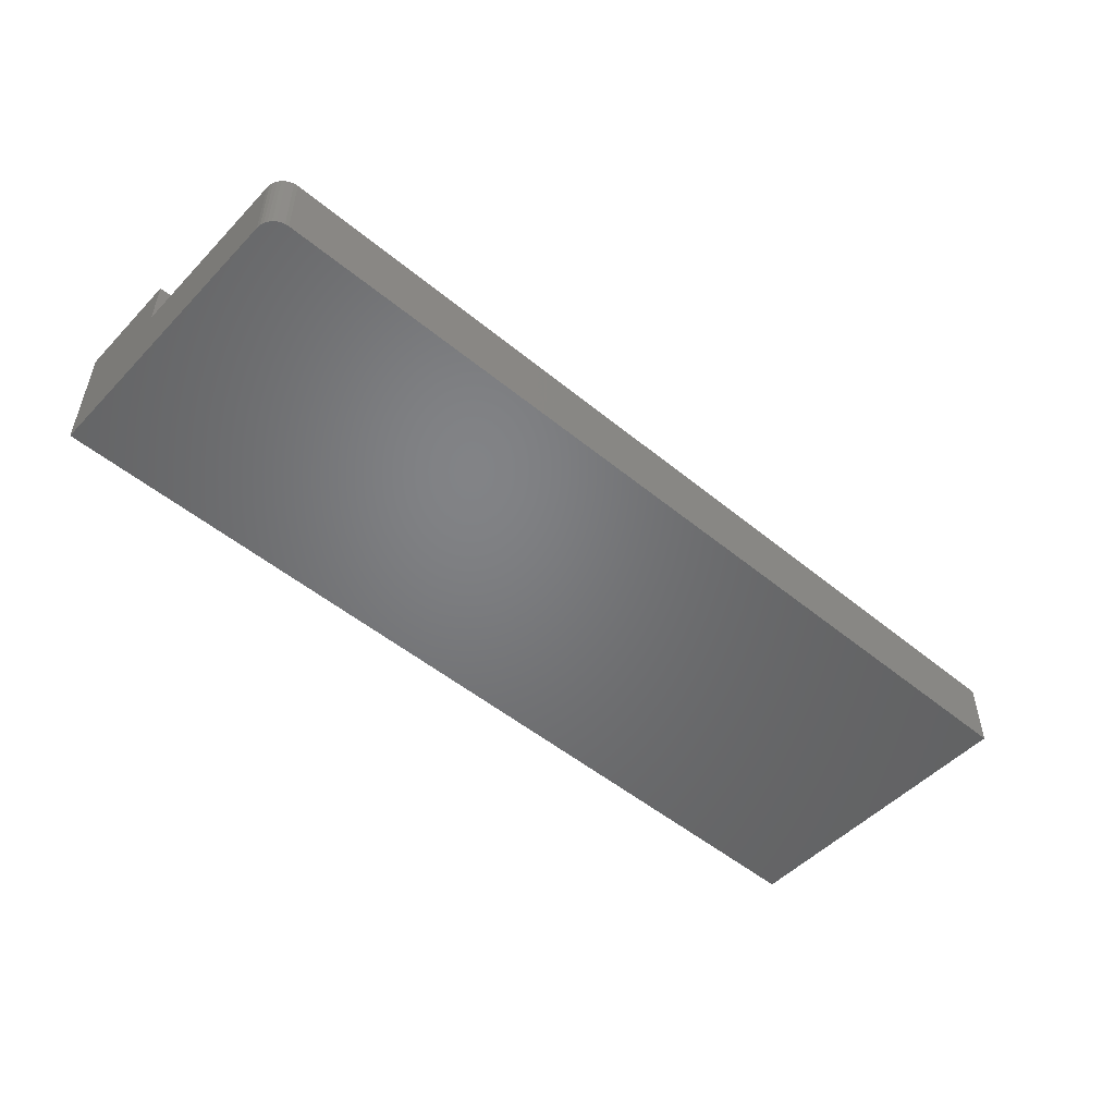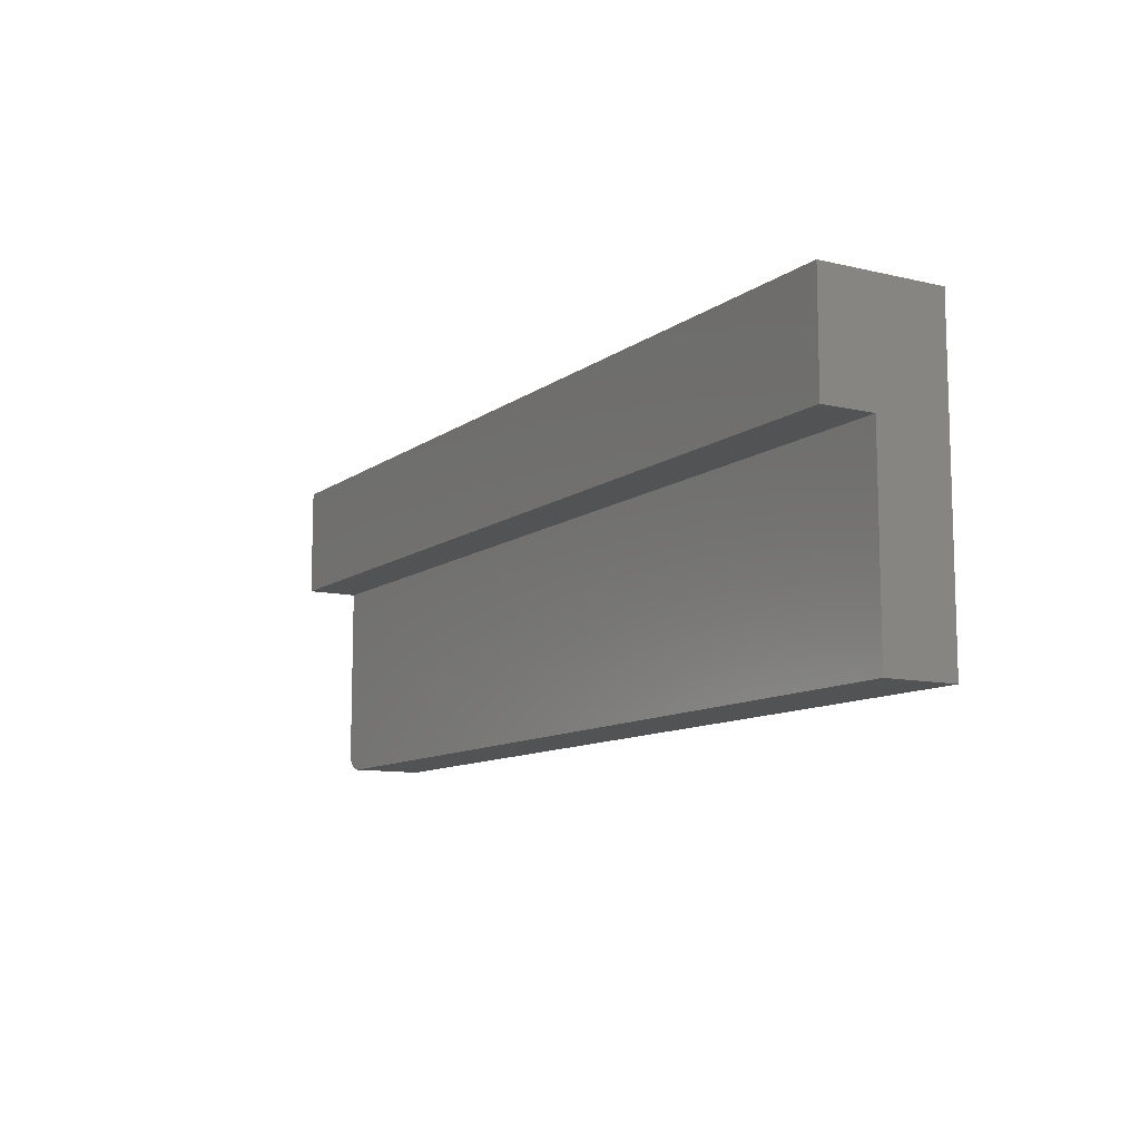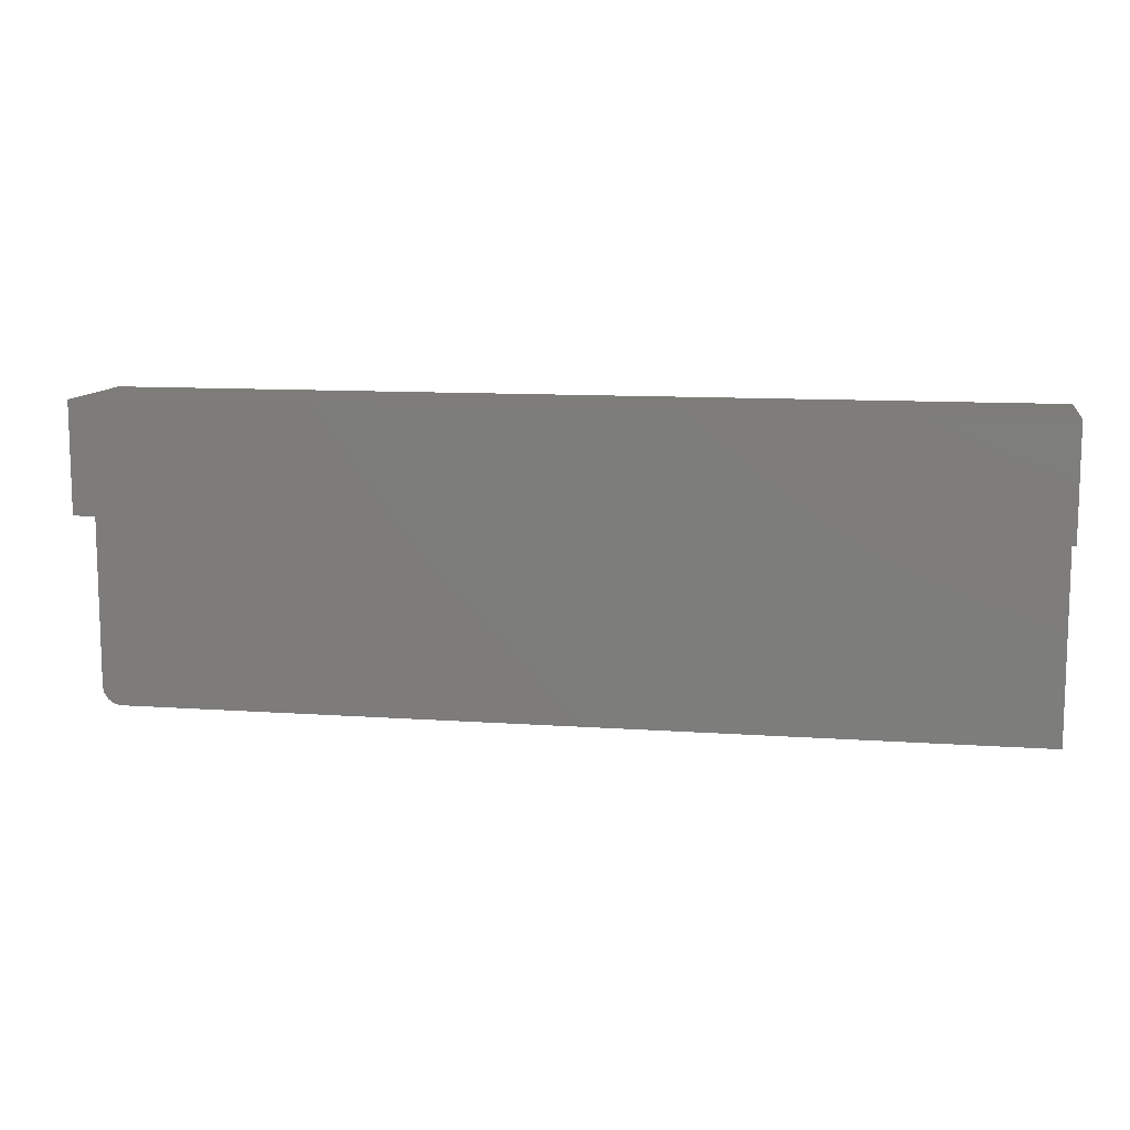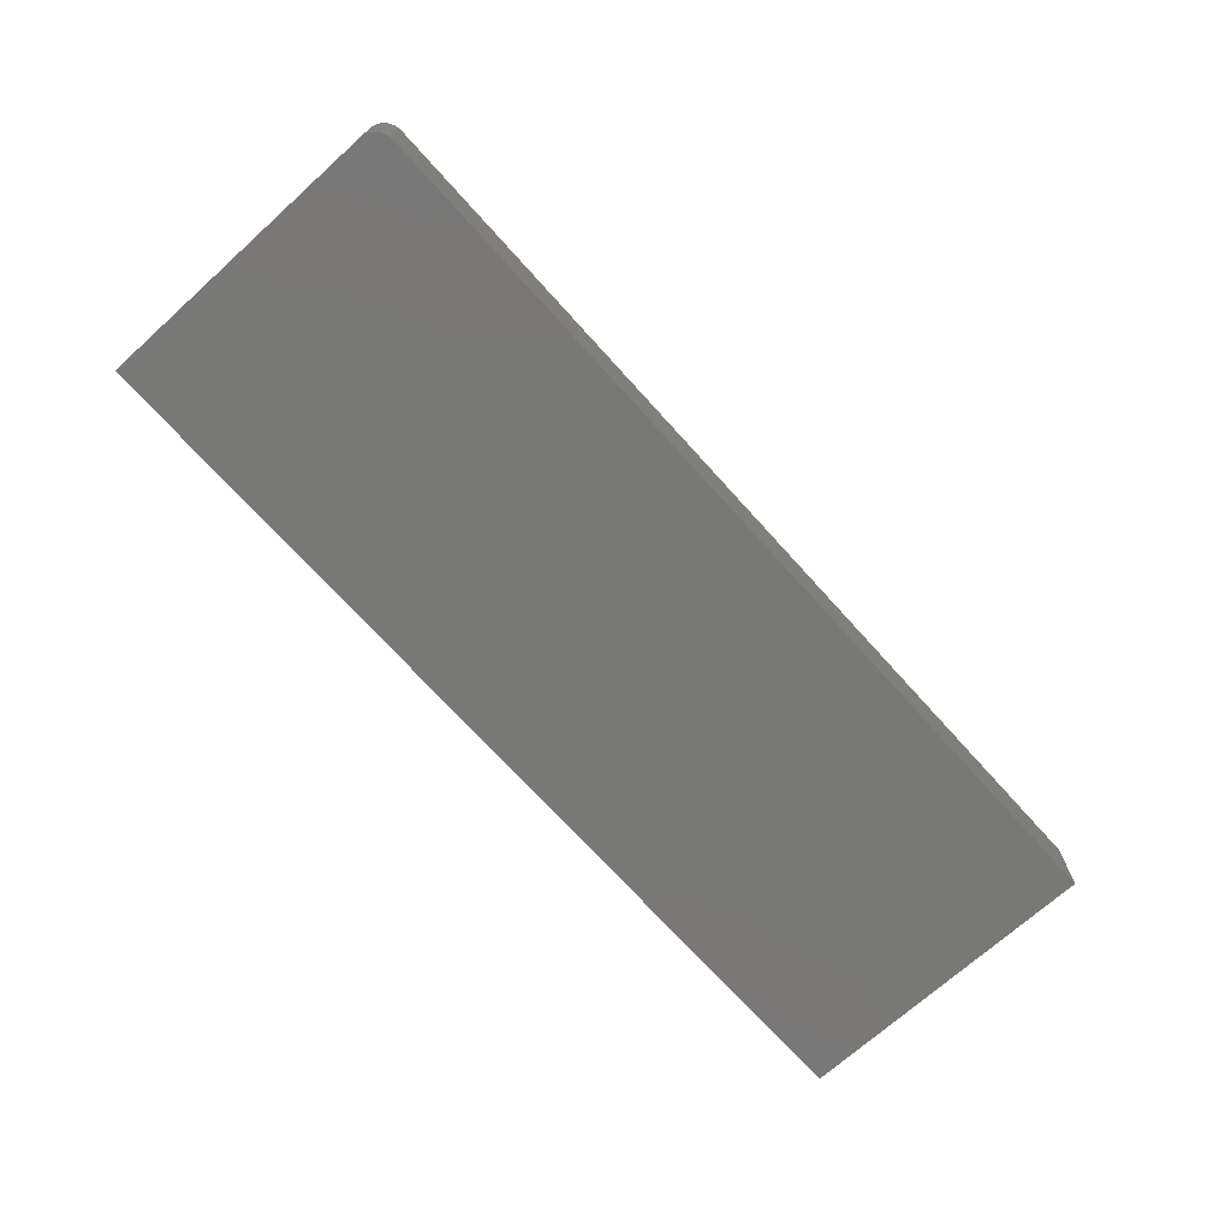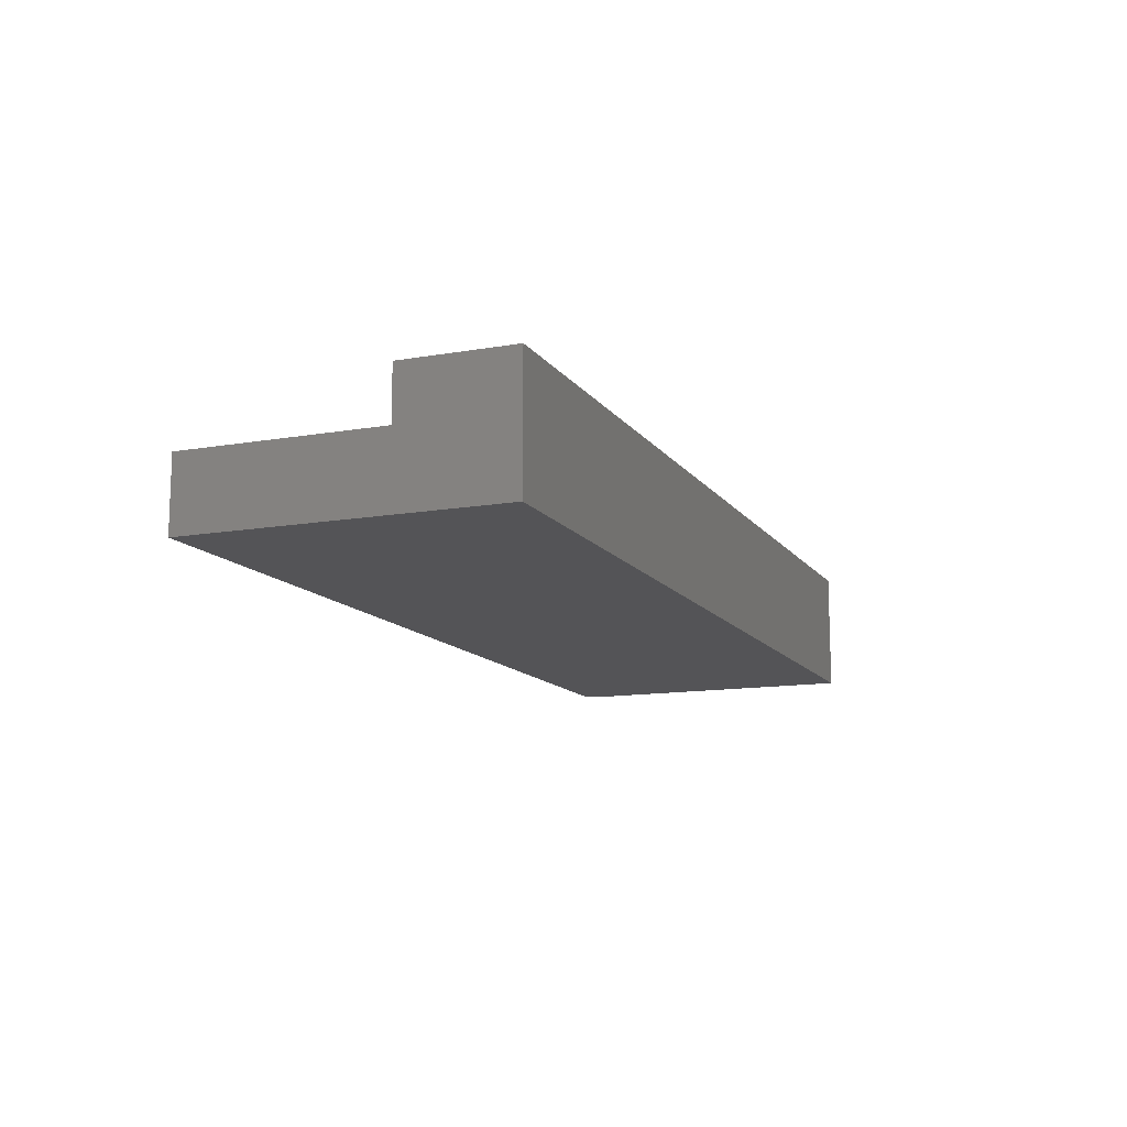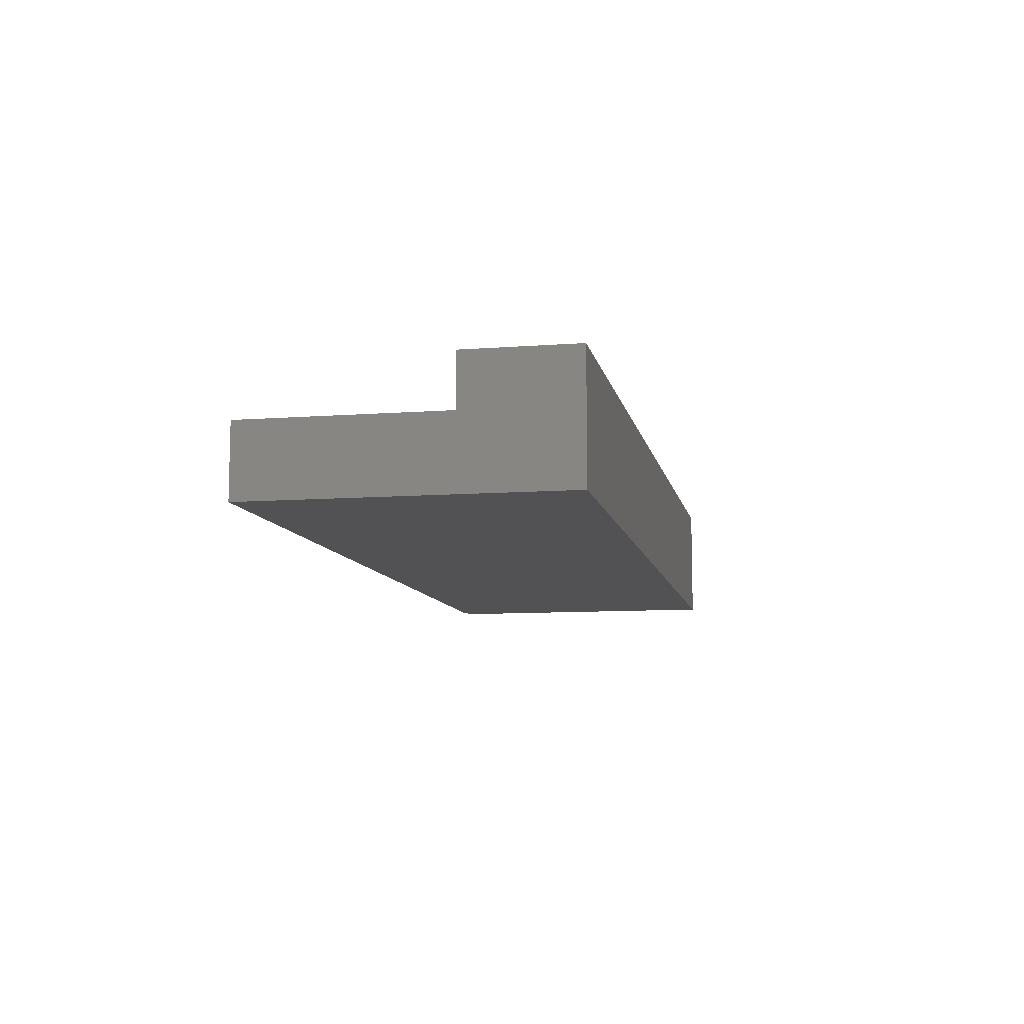
<metadata>
{"format":"stl","ext":"stl","renderer":"f3d","projection":"perspective","resolution":1024,"background":"white","views":[{"elev":-50.9,"azim":-41.9,"up":"+Z"},{"elev":-10.5,"azim":59.4,"up":"+Y"},{"elev":10.8,"azim":10.0,"up":"+Y"},{"elev":-71.0,"azim":-48.0,"up":"+Z"},{"elev":-12.6,"azim":112.0,"up":"+Z"},{"elev":-9.4,"azim":101.2,"up":"+Z"}]}
</metadata>
<code>
# stl→obj: 28 verts, 52 faces
v 0 6.123e-18 0.1
v 0 0 -1.531e-17
v 0 -0.08947 0.1
v 0 -0.08947 0.05789
v 0 -0.2344 -9.568e-19
v 0 -0.2344 0.05789
v 0.01562 -0.25 0.05789
v 0.01562 -0.25 0
v 0.75 -0.25 0.05789
v 0.75 -0.25 0
v 0.0003002 -0.2374 0.05789
v 0.001189 -0.2404 0.05789
v 0.009646 -0.2488 0.05789
v 0.01258 -0.2497 0.05789
v 0.75 -0.08947 0.05789
v 0.002633 -0.2431 0.05789
v 0.004576 -0.2454 0.05789
v 0.006944 -0.2474 0.05789
v 0.75 0 -1.531e-17
v 0.01258 -0.2497 -1.838e-20
v 0.009646 -0.2488 -7.283e-20
v 0.0003002 -0.2374 -7.701e-19
v 0.006944 -0.2474 -1.612e-19
v 0.004576 -0.2454 -2.802e-19
v 0.002633 -0.2431 -4.252e-19
v 0.001189 -0.2404 -5.906e-19
v 0.75 6.123e-18 0.1
v 0.75 -0.08947 0.1
f 1 2 3
f 3 2 4
f 2 5 4
f 4 5 6
f 7 8 9
f 9 8 10
f 6 11 12
f 7 13 14
f 15 4 13
f 15 13 7
f 15 7 9
f 4 6 12
f 4 12 16
f 4 16 17
f 4 17 18
f 4 18 13
f 19 10 8
f 8 20 21
f 22 5 21
f 22 21 23
f 22 23 24
f 22 24 25
f 22 25 26
f 5 2 21
f 21 2 19
f 21 19 8
f 6 5 11
f 11 5 22
f 11 22 12
f 12 22 26
f 12 26 16
f 16 26 25
f 16 25 17
f 17 25 24
f 17 24 18
f 18 24 23
f 18 23 13
f 13 23 21
f 13 21 14
f 14 21 20
f 14 20 7
f 7 20 8
f 27 28 19
f 19 28 15
f 19 15 10
f 10 15 9
f 3 4 28
f 28 4 15
f 1 3 27
f 27 3 28
f 2 1 19
f 19 1 27

</code>
